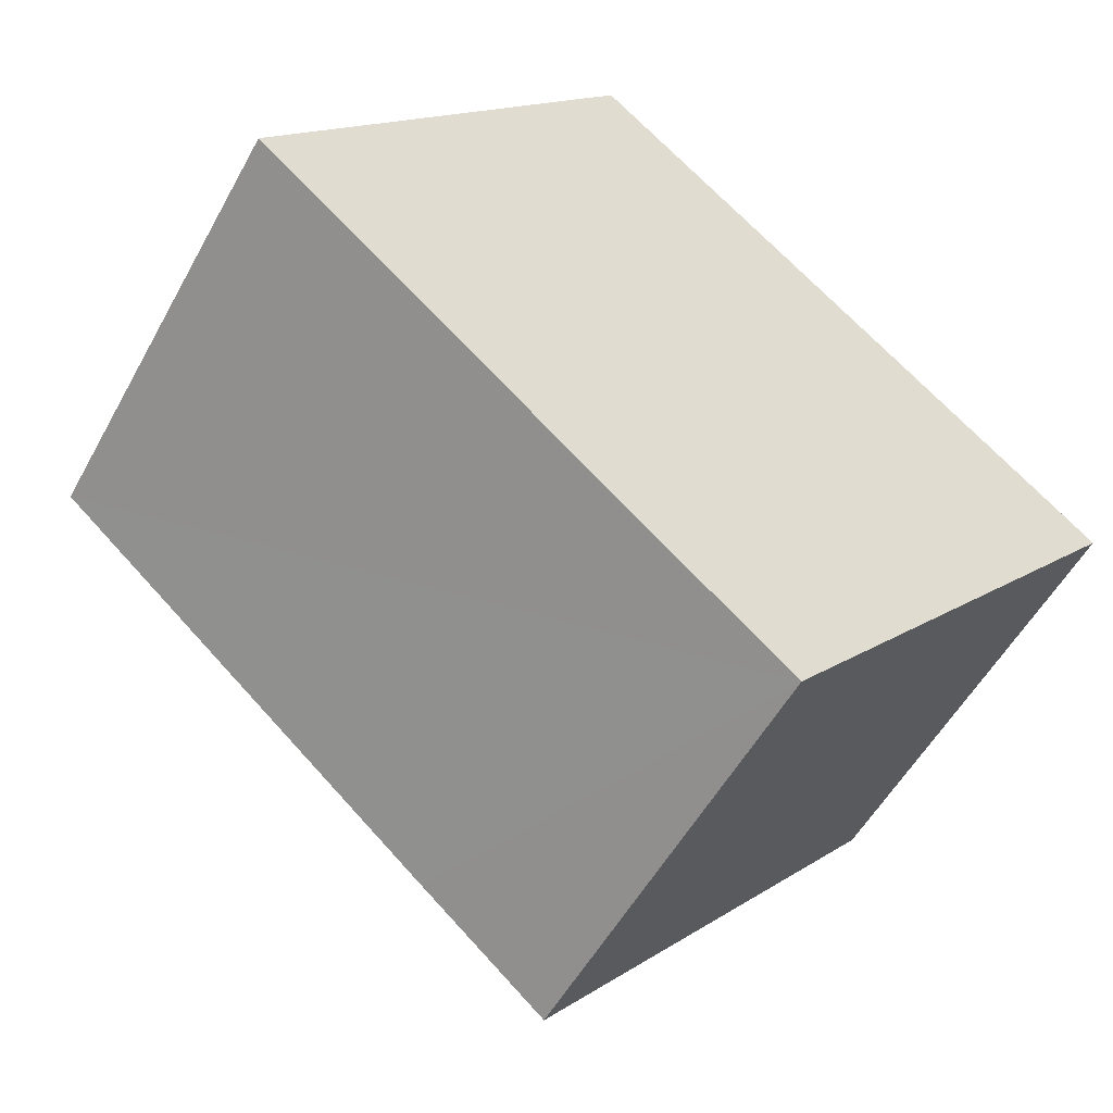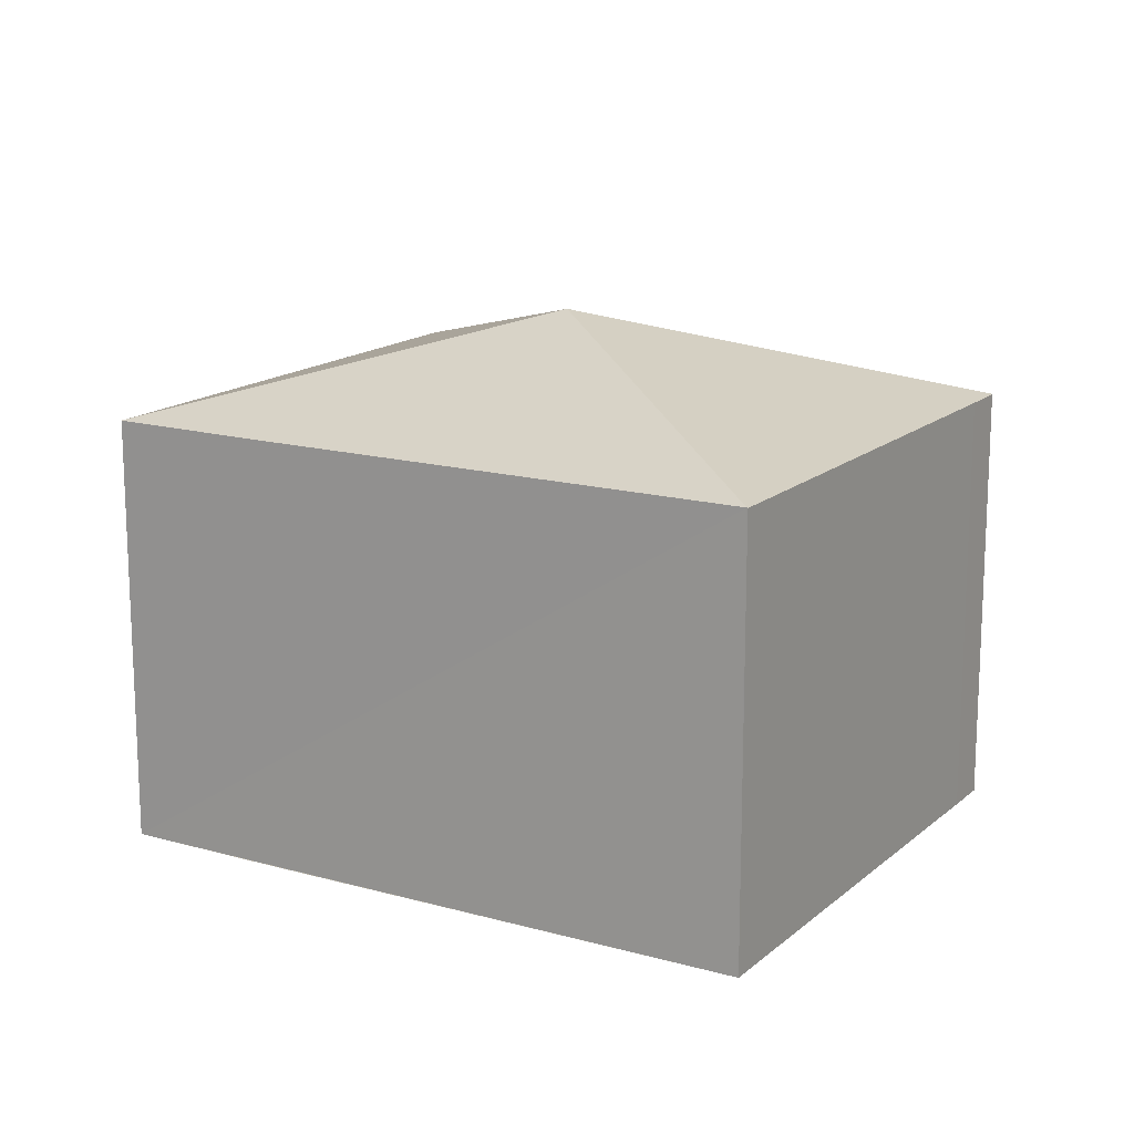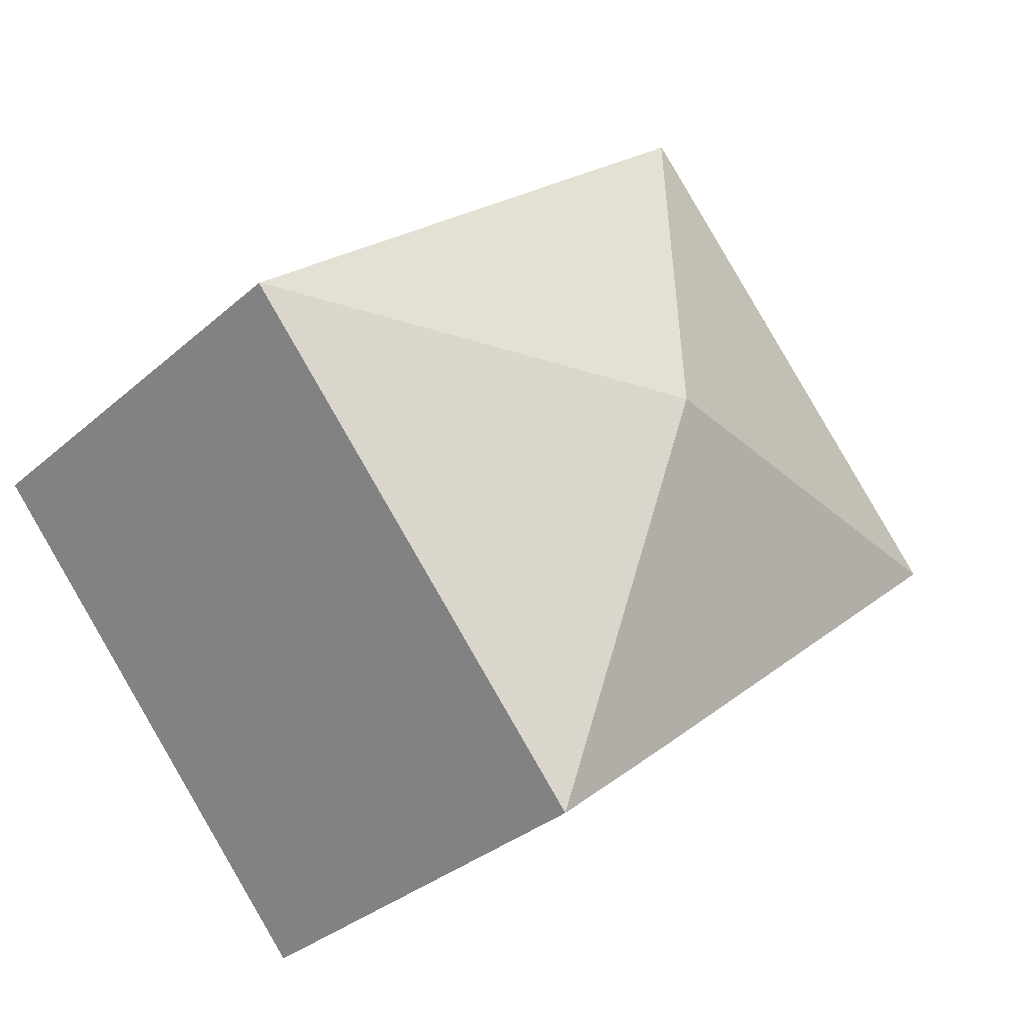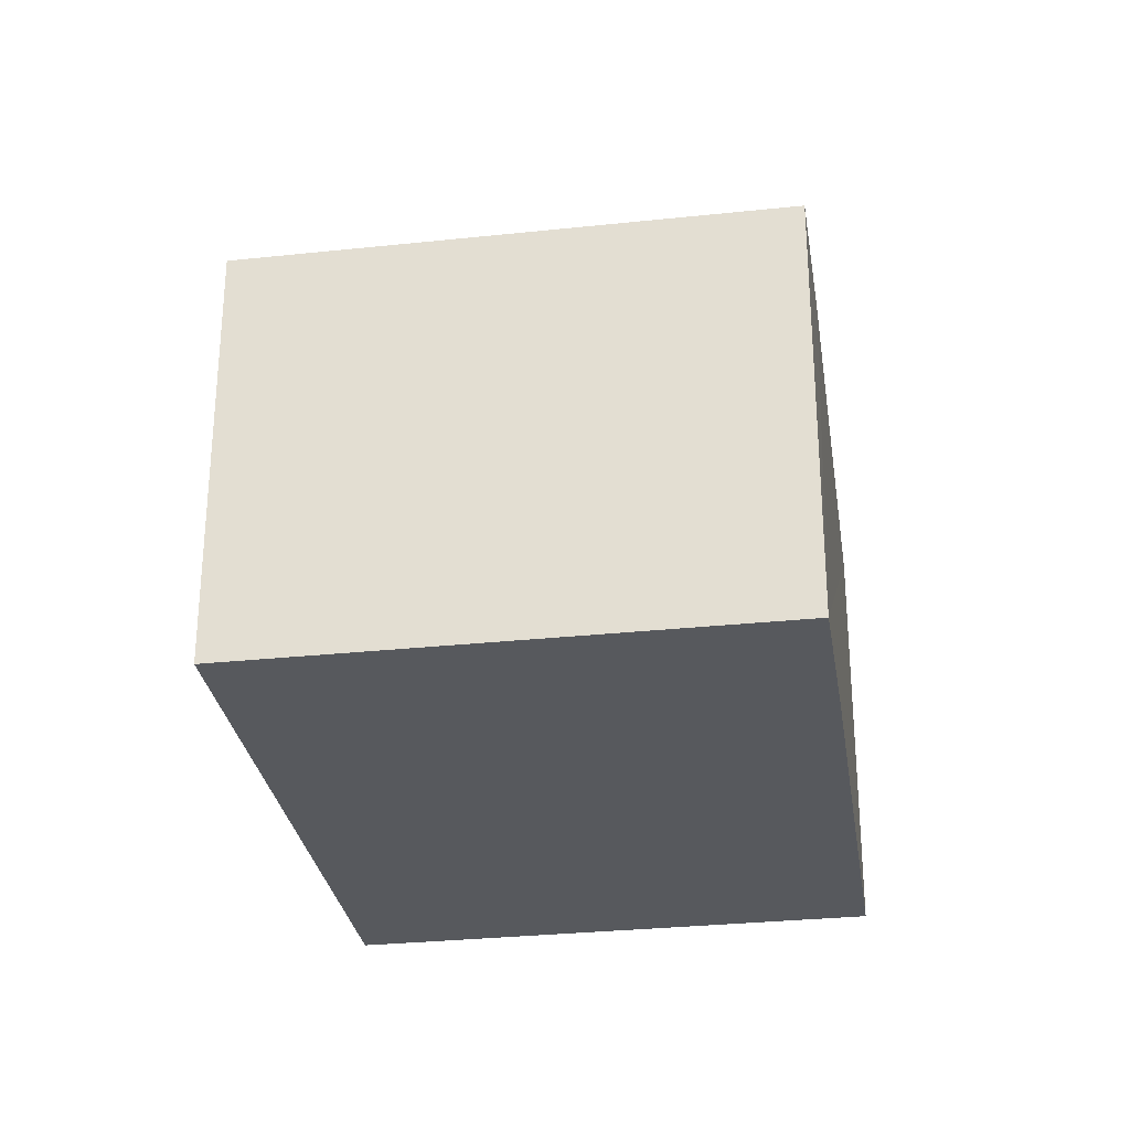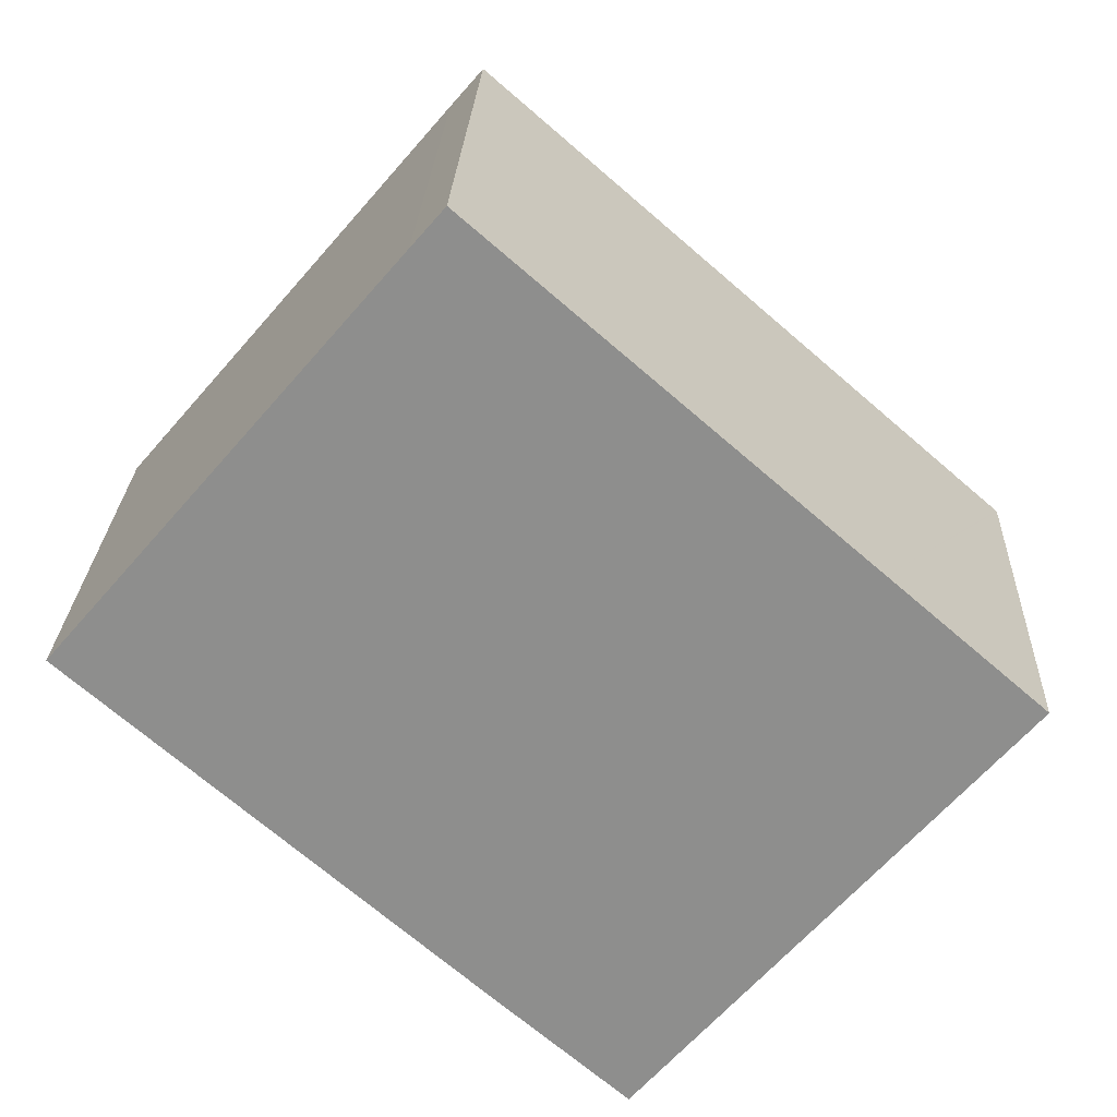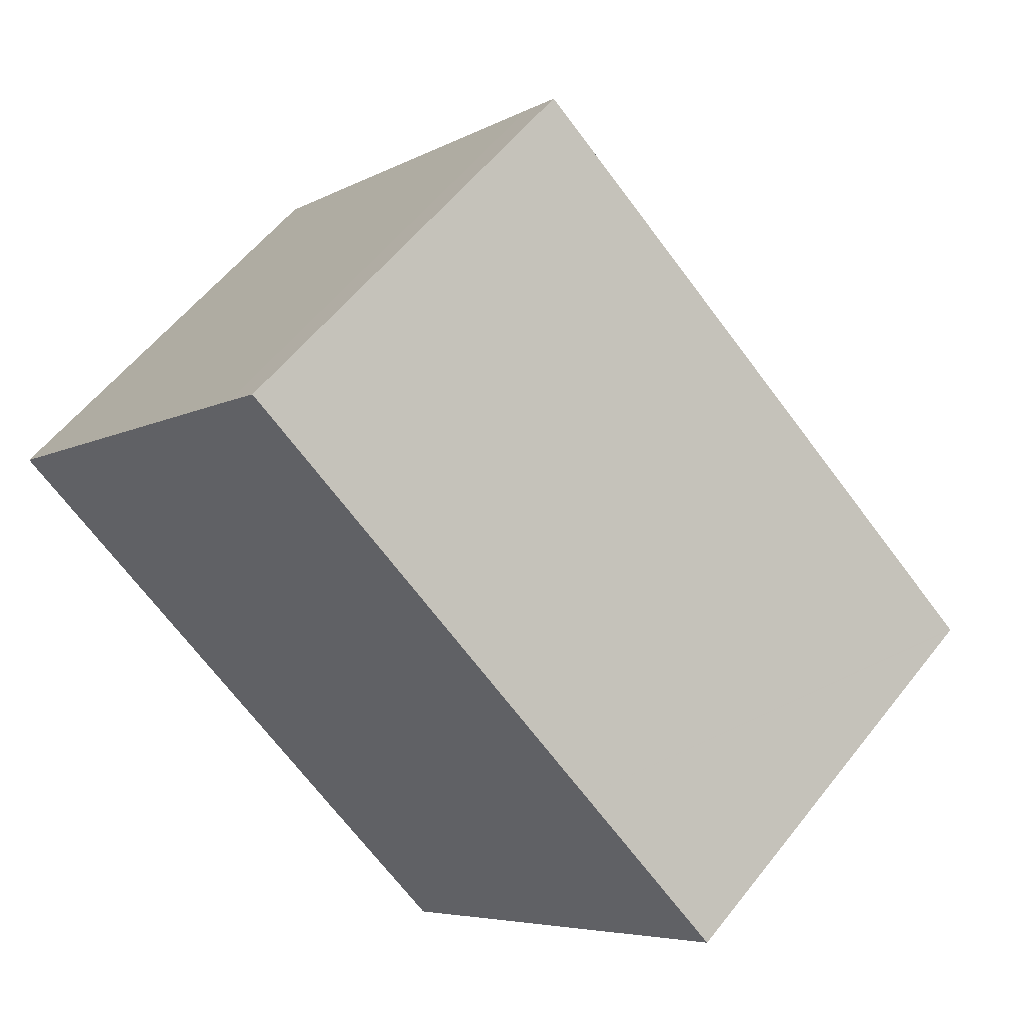
<metadata>
{"format":"obj","ext":"obj","renderer":"f3d","projection":"perspective","resolution":1024,"background":"white","views":[{"elev":-53.5,"azim":-28.2,"up":"+Z"},{"elev":15.7,"azim":-108.4,"up":"+Y"},{"elev":-32.8,"azim":140.2,"up":"+Z"},{"elev":-29.5,"azim":139.7,"up":"+Y"},{"elev":24.8,"azim":2.4,"up":"+Z"},{"elev":56.7,"azim":37.5,"up":"+Z"}]}
</metadata>
<code>
v  9.302 11.2 10.77
v  8.455 11.19 9.861
v  9.27 11.19 10.8
v  11.29 13.77 -0.418
v  0 11.2 6.859e-16
v  0.019 11.21 -0.016
v  13.22 11.2 7.354
v  18.8 11.2 2.49
v  22.59 11.2 -0.821
v  22.61 11.2 -0.837
v  18.95 11.2 -5.083
v  13.3 11.2 -11.64
v  10.06 11.19 -8.844
v  0.019 9.797e-19 -0.016
v  0 0 0
v  13.3 7.125e-16 -11.64
v  10.06 5.415e-16 -8.844
v  8.455 -6.038e-16 9.861
v  9.27 -6.614e-16 10.8
v  9.302 -6.597e-16 10.77
v  13.22 -4.503e-16 7.354
v  18.8 -1.525e-16 2.49
v  22.59 5.027e-17 -0.821
v  22.61 5.125e-17 -0.837
v  18.95 3.112e-16 -5.083
g defaultobject
f 1 2 3
f 2 1 4
f 2 4 5
f 5 4 6
f 7 4 1
f 4 7 8
f 4 8 9
f 10 4 9
f 4 10 11
f 4 11 12
f 13 4 12
f 4 13 6
f 14 5 6
f 5 14 15
f 16 13 12
f 13 16 6
f 6 16 14
f 14 16 17
f 15 2 5
f 2 15 18
f 2 18 3
f 3 18 19
f 19 1 3
f 1 19 7
f 7 19 8
f 8 19 20
f 8 20 21
f 8 21 9
f 9 21 22
f 9 22 10
f 10 22 23
f 10 23 24
f 24 11 10
f 11 24 12
f 12 24 16
f 16 24 25
f 22 25 24
f 25 22 16
f 16 22 17
f 17 22 21
f 17 21 14
f 14 21 20
f 14 20 19
f 14 19 18
f 14 18 15

</code>
